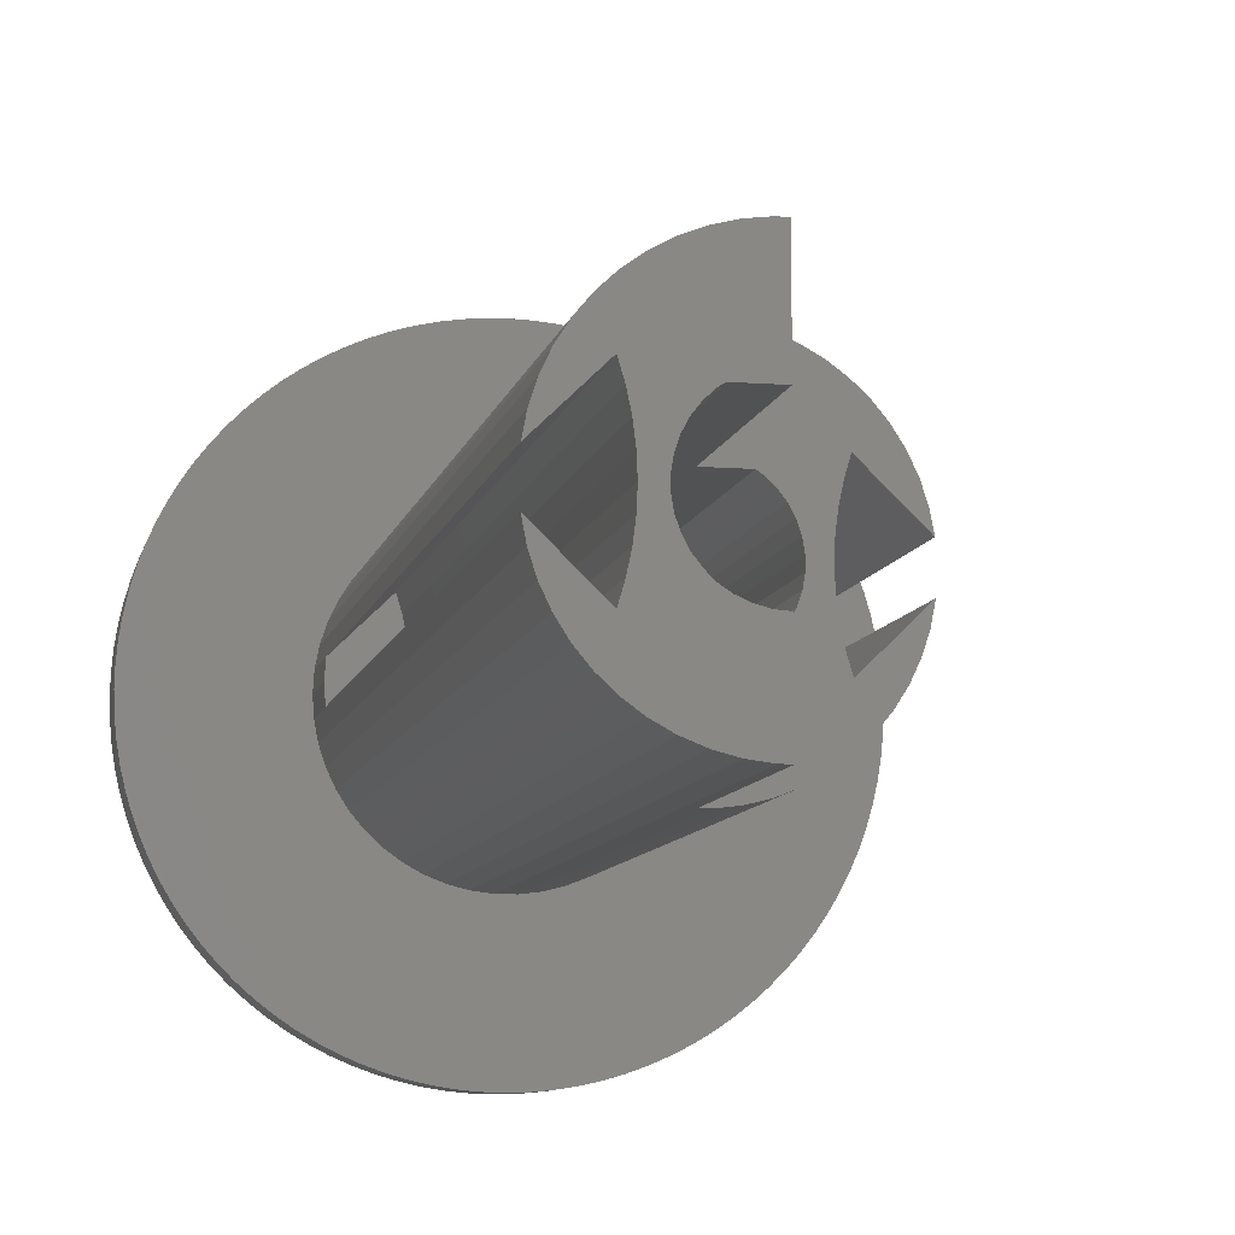
<metadata>
{"format":"stl","ext":"stl","renderer":"f3d","projection":"perspective","resolution":1024,"background":"white","views":[{"elev":-8.9,"azim":-11.8,"up":"+Y"}]}
</metadata>
<code>
# stl→obj: 437 verts, 890 faces
v 570.6 -167.5 48
v 571 -167.6 8
v 570.6 -167.5 8
v 571 -167.6 38
v 571 -167.6 48
v 571.5 -167.5 8
v 571.5 -167.5 38
v 573.2 -166.6 38
v 572.9 -166.9 8
v 572.9 -166.9 38
v 573.2 -166.6 8
v 572 -167.4 38
v 572.5 -167.2 8
v 572 -167.4 8
v 572.5 -167.2 38
v 572.4 -167.2 38
v 572.8 -167 38
v 569.2 -166.9 48
v 569.6 -167.2 8
v 569.2 -166.9 8
v 569.6 -167.2 48
v 570.1 -167.4 8
v 570.1 -167.4 48
v 572.6 -162.2 38
v 569.5 -162.2 8
v 572.6 -162.2 8
v 571 -162.2 38
v 569.5 -162.2 48
v 571 -162.2 48
v 571.5 -171.1 38
v 571 -171.1 38
v 572.3 -171 38
v 573.1 -170.8 38
v 573.8 -170.5 38
v 573.5 -166.2 38
v 573.7 -165.8 38
v 573.9 -165.4 38
v 574.5 -170.1 38
v 574 -164.9 38
v 574 -164.4 38
v 571 -158.2 38
v 571.5 -158.2 38
v 572.3 -158.3 38
v 573.1 -158.5 38
v 572.8 -162.3 38
v 573.2 -162.7 38
v 573.8 -158.8 38
v 573.5 -163 38
v 573.7 -163.5 38
v 573.9 -163.9 38
v 574.5 -159.2 38
v 574.7 -164.6 38
v 574.8 -165.4 38
v 575.2 -169.7 38
v 574.9 -166.2 38
v 575 -166.9 38
v 575.2 -167.6 38
v 575.8 -169.1 38
v 577.5 -165.5 38
v 576.3 -168.5 38
v 576.7 -167.8 38
v 577 -167.3 38
v 577.1 -167 38
v 577.3 -166.3 38
v 574.8 -163.9 38
v 575.2 -159.6 38
v 574.9 -163.1 38
v 575 -162.4 38
v 575.2 -161.6 38
v 575.8 -160.2 38
v 577.5 -163.8 38
v 576.3 -160.8 38
v 576.7 -161.5 38
v 577 -162 38
v 577.1 -162.3 38
v 577.3 -163 38
v 570.6 -171.1 48
v 569.8 -171 10
v 570.6 -171.1 10
v 569.8 -171 48
v 569 -170.8 10
v 569 -170.8 48
v 568.3 -170.5 10
v 568.3 -170.5 48
v 567.6 -170.1 10
v 567.6 -170.1 48
v 566.9 -169.7 10
v 566.9 -169.7 48
v 566.3 -169.1 10
v 566.3 -169.1 48
v 565.8 -168.5 10
v 565.8 -168.5 48
v 565.3 -167.8 10
v 565.3 -167.8 48
v 565.1 -167.3 10
v 565.1 -167.3 48
v 565 -167 10
v 565 -167 48
v 564.9 -166.8 10
v 564.9 -166.8 48
v 564.7 -166.3 10
v 564.7 -166.3 48
v 564.6 -165.5 48
v 564.6 -165.5 13
v 564.6 -165.5 10
v 564.5 -164.6 13
v 564.5 -164.6 10
v 564.6 -163.8 13
v 564.6 -163.8 10
v 564.6 -163.8 48
v 564.7 -163 10
v 564.7 -163 48
v 564.9 -162.5 10
v 564.9 -162.5 48
v 565 -162.3 10
v 565 -162.3 48
v 565.1 -162 10
v 565.1 -162 48
v 565.3 -161.5 10
v 565.3 -161.5 48
v 565.8 -160.8 10
v 565.8 -160.8 48
v 566.3 -160.2 10
v 566.3 -160.2 48
v 566.9 -159.6 10
v 566.9 -159.6 48
v 567.6 -159.2 48
v 567.6 -159.2 10
v 568.3 -158.8 10
v 568.3 -158.8 48
v 569 -158.5 10
v 569 -158.5 48
v 569.8 -158.3 48
v 569.8 -158.3 10
v 570.6 -158.2 10
v 570.6 -158.2 48
v 571 -158.2 10
v 571 -158.2 48
v 558.1 -165.5 10
v 558.1 -163.8 10
v 558 -164.6 10
v 558.1 -166.2 10
v 558.1 -163.1 10
v 558.1 -166.3 10
v 558.1 -163 10
v 558.3 -167.1 10
v 558.3 -162.2 10
v 558.5 -167.9 10
v 558.5 -161.4 10
v 558.7 -168.7 10
v 558.7 -160.6 10
v 559 -169.4 10
v 559 -159.9 10
v 559.3 -170.2 10
v 559.3 -159.1 10
v 559.7 -170.9 10
v 559.7 -158.4 10
v 560.1 -171.6 10
v 560.1 -157.7 10
v 560.5 -172.3 10
v 560.5 -157 10
v 561 -172.9 10
v 561 -156.4 10
v 561.6 -173.5 10
v 561.6 -155.7 10
v 562.1 -174.1 10
v 562.1 -155.2 10
v 562.8 -174.7 10
v 562.8 -154.6 10
v 563.4 -175.2 10
v 563.4 -154.1 10
v 564.1 -175.6 10
v 564.1 -153.7 10
v 564.8 -176 10
v 565.5 -176.4 10
v 566.3 -176.7 10
v 567 -177 10
v 567.8 -177.2 10
v 568.6 -177.4 10
v 569.4 -177.5 10
v 570.2 -177.6 10
v 571 -177.6 10
v 571 -171.1 10
v 571.9 -177.6 10
v 571.5 -171.1 10
v 572.3 -171 10
v 572.7 -177.5 10
v 573.1 -170.8 10
v 573.5 -177.4 10
v 573.8 -170.5 10
v 574.3 -177.2 10
v 574.5 -170.1 10
v 575.1 -177 10
v 575.2 -169.7 10
v 575.8 -176.7 10
v 575.8 -169.1 10
v 576.3 -168.5 10
v 576.6 -176.4 10
v 576.7 -167.8 10
v 577.3 -176 10
v 577 -167.3 10
v 577.1 -167 10
v 577.3 -166.3 10
v 578 -175.6 10
v 577.5 -165.5 10
v 577.5 -164.6 10
v 564.8 -153.3 10
v 565.5 -152.9 10
v 566.3 -152.6 10
v 567 -152.3 10
v 567.8 -152.1 10
v 568.6 -151.9 10
v 569.4 -151.7 10
v 570.2 -151.7 10
v 571 -151.6 10
v 571.9 -151.7 10
v 571.5 -158.2 10
v 572.3 -158.3 10
v 572.7 -151.7 10
v 573.1 -158.5 10
v 573.5 -151.9 10
v 573.8 -158.8 10
v 574.3 -152.1 10
v 574.5 -159.2 10
v 575.1 -152.3 10
v 575.2 -159.6 10
v 575.8 -152.6 10
v 575.8 -160.2 10
v 576.3 -160.8 10
v 576.6 -152.9 10
v 576.7 -161.5 10
v 577.3 -153.3 10
v 577 -162 10
v 577.1 -162.3 10
v 577.3 -163 10
v 578 -153.7 10
v 577.5 -163.8 10
v 578.7 -175.2 10
v 578.7 -154.1 10
v 579.3 -174.7 10
v 579.3 -154.6 10
v 579.9 -174.1 10
v 579.9 -155.2 10
v 580.5 -173.5 10
v 580.5 -155.7 10
v 581.1 -172.9 10
v 581.1 -156.4 10
v 581.6 -172.3 10
v 581.6 -157 10
v 582 -171.6 10
v 582 -157.7 10
v 582.4 -170.9 10
v 582.4 -158.4 10
v 582.8 -170.2 10
v 582.8 -159.1 10
v 583.1 -169.4 10
v 583.1 -159.9 10
v 583.4 -168.7 10
v 583.4 -160.6 10
v 583.6 -167.9 10
v 583.6 -161.4 10
v 583.8 -167.1 10
v 583.8 -162.2 10
v 583.9 -166.3 10
v 583.9 -163 10
v 584 -166.2 10
v 584 -163.1 10
v 584 -165.5 10
v 584 -163.8 10
v 584 -164.6 10
v 577.5 -165.5 13
v 571 -171.1 48
v 577.5 -163.8 13
v 577.5 -164.6 13
v 574.8 -165.4 13
v 574.8 -163.9 13
v 574.7 -164.6 13
v 574.9 -166.2 13
v 574.9 -163.1 13
v 575 -166.9 13
v 575 -162.4 13
v 575.2 -167.6 13
v 575.2 -161.6 13
v 566.8 -167.6 13
v 566.8 -161.6 13
v 567.1 -166.9 13
v 567.1 -162.4 13
v 567.2 -166.2 13
v 567.2 -163.1 13
v 567.3 -165.4 13
v 567.3 -163.9 13
v 567.3 -164.6 13
v 566.8 -167.6 48
v 567.1 -166.9 48
v 567.2 -166.2 48
v 567.3 -165.4 48
v 567.3 -164.6 48
v 567.3 -163.9 48
v 567.2 -163.1 48
v 567.1 -162.4 48
v 566.8 -161.6 48
v 571.9 -151.7 8
v 571 -151.6 8
v 572.7 -151.7 8
v 573.5 -151.9 8
v 574.3 -152.1 8
v 575.1 -152.3 8
v 575.8 -152.6 8
v 576.6 -152.9 8
v 577.3 -153.3 8
v 578 -153.7 8
v 578.7 -154.1 8
v 579.3 -154.6 8
v 579.9 -155.2 8
v 580.5 -155.7 8
v 581.1 -156.4 8
v 581.6 -157 8
v 582 -157.7 8
v 582.4 -158.4 8
v 582.8 -159.1 8
v 583.1 -159.9 8
v 583.4 -160.6 8
v 583.6 -161.4 8
v 583.8 -162.2 8
v 583.9 -163 8
v 584 -163.1 8
v 584 -163.8 8
v 584 -164.6 8
v 584 -165.5 8
v 584 -166.2 8
v 583.9 -166.3 8
v 583.8 -167.1 8
v 583.6 -167.9 8
v 583.4 -168.7 8
v 583.1 -169.4 8
v 582.8 -170.2 8
v 582.4 -170.9 8
v 582 -171.6 8
v 581.6 -172.3 8
v 581.1 -172.9 8
v 580.5 -173.5 8
v 579.9 -174.1 8
v 579.3 -174.7 8
v 578.7 -175.2 8
v 578 -175.6 8
v 577.3 -176 8
v 576.6 -176.4 8
v 575.8 -176.7 8
v 575.1 -177 8
v 574.3 -177.2 8
v 573.5 -177.4 8
v 572.7 -177.5 8
v 571.9 -177.6 8
v 571 -177.6 8
v 570.2 -177.6 8
v 569.4 -177.5 8
v 568.6 -177.4 8
v 567.8 -177.2 8
v 567 -177 8
v 566.3 -176.7 8
v 565.5 -176.4 8
v 564.8 -176 8
v 564.1 -175.6 8
v 563.4 -175.2 8
v 562.8 -174.7 8
v 562.1 -174.1 8
v 561.6 -173.5 8
v 561 -172.9 8
v 560.5 -172.3 8
v 560.1 -171.6 8
v 559.7 -170.9 8
v 559.3 -170.2 8
v 559 -169.4 8
v 558.7 -168.7 8
v 558.5 -167.9 8
v 558.3 -167.1 8
v 558.1 -166.3 8
v 558.1 -166.2 8
v 558.1 -165.5 8
v 558 -164.6 8
v 558.1 -163.8 8
v 558.1 -163.1 8
v 558.1 -163 8
v 558.3 -162.2 8
v 558.5 -161.4 8
v 558.7 -160.6 8
v 559 -159.9 8
v 559.3 -159.1 8
v 559.7 -158.4 8
v 560.1 -157.7 8
v 560.5 -157 8
v 561 -156.4 8
v 561.6 -155.7 8
v 562.1 -155.2 8
v 562.8 -154.6 8
v 563.4 -154.1 8
v 564.1 -153.7 8
v 564.8 -153.3 8
v 565.5 -152.9 8
v 566.3 -152.6 8
v 567 -152.3 8
v 567.8 -152.1 8
v 568.6 -151.9 8
v 569.4 -151.7 8
v 570.2 -151.7 8
v 569.2 -162.3 48
v 568.9 -162.7 8
v 569.2 -162.3 8
v 568.9 -162.7 48
v 573.5 -166.2 8
v 572.8 -162.3 8
v 573.2 -162.7 8
v 573.5 -163 8
v 573.7 -163.5 8
v 573.9 -163.9 8
v 574 -164.4 8
v 574 -164.9 8
v 573.9 -165.4 8
v 573.7 -165.8 8
v 568.9 -166.6 8
v 568.9 -166.6 48
v 568.6 -166.2 8
v 568.6 -166.2 48
v 568.1 -164.9 8
v 568.2 -165.4 48
v 568.2 -165.4 8
v 568.1 -164.9 48
v 568.1 -164.4 8
v 568.1 -164.4 48
v 568.4 -163.5 8
v 568.2 -163.9 48
v 568.2 -163.9 8
v 568.4 -163.5 48
v 568.6 -163 8
v 568.6 -163 48
v 568.4 -165.8 48
v 568.4 -165.8 8
f 1 2 3
f 2 1 4
f 4 1 5
f 4 6 2
f 6 4 7
f 8 9 10
f 9 8 11
f 12 13 14
f 13 12 15
f 15 12 16
f 15 9 13
f 9 15 10
f 10 15 17
f 18 19 20
f 19 18 21
f 21 22 19
f 22 21 23
f 24 25 26
f 25 24 27
f 25 27 28
f 28 27 29
f 30 4 31
f 4 30 7
f 7 30 32
f 7 32 12
f 12 32 16
f 16 32 33
f 16 33 15
f 15 33 17
f 17 33 10
f 10 33 8
f 8 33 34
f 8 34 35
f 35 34 36
f 36 34 37
f 37 34 38
f 37 38 39
f 39 38 40
f 24 41 27
f 41 24 42
f 42 24 43
f 43 24 44
f 44 24 45
f 44 45 46
f 44 46 47
f 47 46 48
f 47 48 49
f 47 49 50
f 47 50 51
f 51 50 40
f 51 40 38
f 51 38 52
f 52 38 53
f 53 38 54
f 53 54 55
f 55 54 56
f 56 54 57
f 57 54 58
f 57 58 59
f 59 58 60
f 59 60 61
f 59 61 62
f 59 62 62
f 59 62 63
f 59 63 64
f 51 65 66
f 65 51 52
f 66 65 67
f 66 67 68
f 66 68 69
f 66 69 70
f 70 69 71
f 70 71 72
f 72 71 73
f 73 71 74
f 74 71 74
f 74 71 75
f 75 71 76
f 77 78 79
f 78 77 80
f 80 81 78
f 81 80 82
f 82 83 81
f 83 82 84
f 84 85 83
f 85 84 86
f 86 87 85
f 87 86 88
f 88 89 87
f 89 88 90
f 90 91 89
f 91 90 92
f 92 93 91
f 93 92 94
f 94 95 93
f 95 94 96
f 96 95 95
f 95 96 96
f 96 97 95
f 97 96 98
f 98 99 97
f 99 98 100
f 100 101 99
f 101 100 102
f 103 104 102
f 102 105 101
f 105 102 104
f 106 105 104
f 105 106 107
f 108 107 106
f 107 108 109
f 110 109 108
f 109 110 111
f 111 110 112
f 112 113 111
f 113 112 114
f 114 115 113
f 115 114 116
f 116 117 115
f 117 116 118
f 118 117 117
f 117 118 118
f 118 119 117
f 119 118 120
f 120 121 119
f 121 120 122
f 122 123 121
f 123 122 124
f 124 125 123
f 125 124 126
f 125 127 128
f 127 125 126
f 127 129 128
f 129 127 130
f 130 131 129
f 131 130 132
f 131 133 134
f 133 131 132
f 133 135 134
f 135 133 136
f 136 137 135
f 137 136 41
f 41 136 138
f 139 140 141
f 140 139 142
f 140 142 143
f 143 142 144
f 143 144 145
f 145 144 146
f 145 146 147
f 147 146 148
f 147 148 149
f 149 148 150
f 149 150 151
f 151 150 152
f 151 152 153
f 153 152 154
f 153 154 155
f 155 154 156
f 155 156 157
f 157 156 158
f 157 158 159
f 159 158 160
f 159 160 161
f 161 160 162
f 161 162 163
f 163 162 164
f 163 164 165
f 165 164 166
f 165 166 167
f 167 166 168
f 167 168 169
f 169 168 170
f 169 170 171
f 171 170 172
f 171 172 173
f 173 172 174
f 173 174 107
f 107 174 105
f 105 174 101
f 101 174 99
f 99 174 175
f 99 175 97
f 97 175 95
f 95 175 95
f 95 175 93
f 93 175 91
f 91 175 176
f 91 176 89
f 89 176 177
f 89 177 87
f 87 177 85
f 85 177 178
f 85 178 83
f 83 178 179
f 83 179 81
f 81 179 180
f 81 180 78
f 78 180 181
f 78 181 79
f 79 181 182
f 79 182 183
f 183 182 184
f 183 184 185
f 185 184 186
f 186 184 187
f 186 187 188
f 188 187 189
f 188 189 190
f 190 189 191
f 190 191 192
f 192 191 193
f 192 193 194
f 194 193 195
f 194 195 196
f 196 195 197
f 197 195 198
f 197 198 199
f 199 198 200
f 199 200 201
f 201 200 201
f 201 200 202
f 202 200 203
f 203 200 204
f 203 204 205
f 205 204 206
f 107 207 173
f 207 107 109
f 207 109 111
f 207 111 113
f 207 113 208
f 208 113 115
f 208 115 117
f 208 117 117
f 208 117 119
f 208 119 121
f 208 121 209
f 209 121 123
f 209 123 210
f 210 123 125
f 210 125 128
f 210 128 211
f 211 128 129
f 211 129 212
f 212 129 131
f 212 131 213
f 213 131 134
f 213 134 214
f 214 134 135
f 214 135 215
f 215 135 137
f 215 137 216
f 216 137 217
f 216 217 218
f 216 218 219
f 219 218 220
f 219 220 221
f 221 220 222
f 221 222 223
f 223 222 224
f 223 224 225
f 225 224 226
f 225 226 227
f 227 226 228
f 227 228 229
f 227 229 230
f 230 229 231
f 230 231 232
f 232 231 233
f 232 233 233
f 232 233 234
f 232 234 235
f 232 235 236
f 236 235 237
f 236 237 206
f 236 206 204
f 236 204 238
f 236 238 239
f 239 238 240
f 239 240 241
f 241 240 242
f 241 242 243
f 243 242 244
f 243 244 245
f 245 244 246
f 245 246 247
f 247 246 248
f 247 248 249
f 249 248 250
f 249 250 251
f 251 250 252
f 251 252 253
f 253 252 254
f 253 254 255
f 255 254 256
f 255 256 257
f 257 256 258
f 257 258 259
f 259 258 260
f 259 260 261
f 261 260 262
f 261 262 263
f 263 262 264
f 263 264 265
f 265 264 266
f 265 266 267
f 267 266 268
f 267 268 269
f 269 268 270
f 205 64 203
f 64 205 59
f 59 205 271
f 203 63 202
f 63 203 64
f 201 61 199
f 61 201 62
f 62 201 201
f 62 201 62
f 62 201 202
f 62 202 63
f 199 60 197
f 60 199 61
f 197 58 196
f 58 197 60
f 58 194 196
f 194 58 54
f 54 192 194
f 192 54 38
f 38 190 192
f 190 38 34
f 34 188 190
f 188 34 33
f 33 186 188
f 186 33 32
f 32 185 186
f 185 32 30
f 30 31 185
f 185 79 183
f 79 185 77
f 77 185 31
f 77 31 272
f 41 217 137
f 217 41 42
f 42 218 217
f 218 42 43
f 218 44 220
f 44 218 43
f 44 222 220
f 222 44 47
f 47 224 222
f 224 47 51
f 51 226 224
f 226 51 66
f 226 70 228
f 70 226 66
f 228 72 229
f 72 228 70
f 229 73 231
f 73 229 72
f 233 75 234
f 75 233 74
f 74 233 233
f 74 233 74
f 74 233 231
f 74 231 73
f 234 76 235
f 76 234 75
f 235 273 237
f 273 235 71
f 71 235 76
f 237 274 206
f 274 237 273
f 206 271 205
f 271 206 274
f 275 276 277
f 276 275 278
f 276 278 279
f 279 278 280
f 279 280 281
f 281 280 282
f 281 282 283
f 283 282 271
f 283 271 273
f 273 271 274
f 280 57 282
f 57 280 56
f 282 59 271
f 59 282 57
f 71 283 273
f 283 71 69
f 283 68 281
f 68 283 69
f 281 67 279
f 67 281 68
f 279 65 276
f 65 279 67
f 276 52 277
f 52 276 65
f 277 53 275
f 53 277 52
f 275 55 278
f 55 275 53
f 278 56 280
f 56 278 55
f 104 108 106
f 108 104 284
f 108 284 285
f 285 284 286
f 285 286 287
f 287 286 288
f 287 288 289
f 289 288 290
f 289 290 291
f 291 290 292
f 104 293 284
f 293 104 103
f 293 286 284
f 286 293 294
f 294 288 286
f 288 294 295
f 295 290 288
f 290 295 296
f 296 292 290
f 292 296 297
f 297 291 292
f 291 297 298
f 298 289 291
f 289 298 299
f 299 287 289
f 287 299 300
f 300 285 287
f 285 300 301
f 301 108 285
f 108 301 110
f 215 302 303
f 302 215 216
f 216 304 302
f 304 216 219
f 219 305 304
f 305 219 221
f 221 306 305
f 306 221 223
f 223 307 306
f 307 223 225
f 225 308 307
f 308 225 227
f 227 309 308
f 309 227 230
f 230 310 309
f 310 230 232
f 232 311 310
f 311 232 236
f 236 312 311
f 312 236 239
f 239 313 312
f 313 239 241
f 241 314 313
f 314 241 243
f 243 315 314
f 315 243 245
f 315 247 316
f 247 315 245
f 316 249 317
f 249 316 247
f 317 251 318
f 251 317 249
f 318 253 319
f 253 318 251
f 319 255 320
f 255 319 253
f 320 257 321
f 257 320 255
f 321 259 322
f 259 321 257
f 322 261 323
f 261 322 259
f 323 263 324
f 263 323 261
f 324 265 325
f 265 324 263
f 325 267 326
f 267 325 265
f 326 269 327
f 269 326 267
f 327 270 328
f 270 327 269
f 328 268 329
f 268 328 270
f 329 266 330
f 266 329 268
f 330 264 331
f 264 330 266
f 331 262 332
f 262 331 264
f 332 260 333
f 260 332 262
f 333 258 334
f 258 333 260
f 334 256 335
f 256 334 258
f 335 254 336
f 254 335 256
f 336 252 337
f 252 336 254
f 337 250 338
f 250 337 252
f 338 248 339
f 248 338 250
f 339 246 340
f 246 339 248
f 340 244 341
f 244 340 246
f 244 342 341
f 342 244 242
f 242 343 342
f 343 242 240
f 240 344 343
f 344 240 238
f 238 345 344
f 345 238 204
f 204 346 345
f 346 204 200
f 200 347 346
f 347 200 198
f 198 348 347
f 348 198 195
f 195 349 348
f 349 195 193
f 193 350 349
f 350 193 191
f 191 351 350
f 351 191 189
f 189 352 351
f 352 189 187
f 187 353 352
f 353 187 184
f 184 354 353
f 354 184 182
f 182 355 354
f 355 182 181
f 181 356 355
f 356 181 180
f 180 357 356
f 357 180 179
f 179 358 357
f 358 179 178
f 178 359 358
f 359 178 177
f 177 360 359
f 360 177 176
f 176 361 360
f 361 176 175
f 175 362 361
f 362 175 174
f 174 363 362
f 363 174 172
f 172 364 363
f 364 172 170
f 170 365 364
f 365 170 168
f 168 366 365
f 366 168 166
f 164 366 166
f 366 164 367
f 162 367 164
f 367 162 368
f 160 368 162
f 368 160 369
f 158 369 160
f 369 158 370
f 156 370 158
f 370 156 371
f 154 371 156
f 371 154 372
f 152 372 154
f 372 152 373
f 150 373 152
f 373 150 374
f 148 374 150
f 374 148 375
f 146 375 148
f 375 146 376
f 144 376 146
f 376 144 377
f 142 377 144
f 377 142 378
f 139 378 142
f 378 139 379
f 141 379 139
f 379 141 380
f 140 380 141
f 380 140 381
f 143 381 140
f 381 143 382
f 145 382 143
f 382 145 383
f 147 383 145
f 383 147 384
f 149 384 147
f 384 149 385
f 151 385 149
f 385 151 386
f 153 386 151
f 386 153 387
f 155 387 153
f 387 155 388
f 157 388 155
f 388 157 389
f 159 389 157
f 389 159 390
f 161 390 159
f 390 161 391
f 163 391 161
f 391 163 392
f 165 392 163
f 392 165 393
f 167 393 165
f 393 167 394
f 167 395 394
f 395 167 169
f 169 396 395
f 396 169 171
f 171 397 396
f 397 171 173
f 173 398 397
f 398 173 207
f 207 399 398
f 399 207 208
f 208 400 399
f 400 208 209
f 209 401 400
f 401 209 210
f 210 402 401
f 402 210 211
f 211 403 402
f 403 211 212
f 212 404 403
f 404 212 213
f 213 405 404
f 405 213 214
f 214 303 405
f 303 214 215
f 23 3 22
f 3 23 1
f 7 14 6
f 14 7 12
f 406 407 408
f 407 406 409
f 28 408 25
f 408 28 406
f 8 410 11
f 410 8 35
f 45 26 411
f 26 45 24
f 46 411 412
f 411 46 45
f 48 412 413
f 412 48 46
f 49 413 414
f 413 49 48
f 50 414 415
f 414 50 49
f 40 415 416
f 415 40 50
f 39 416 417
f 416 39 40
f 37 417 418
f 417 37 39
f 36 418 419
f 418 36 37
f 35 419 410
f 419 35 36
f 420 18 20
f 18 420 421
f 422 421 420
f 421 422 423
f 424 425 426
f 425 424 427
f 428 427 424
f 427 428 429
f 430 431 432
f 431 430 433
f 434 433 430
f 433 434 435
f 426 436 437
f 436 426 425
f 407 435 434
f 435 407 409
f 437 423 422
f 423 437 436
f 432 429 428
f 429 432 431
f 102 293 103
f 293 102 100
f 293 100 98
f 293 98 96
f 293 96 96
f 293 96 94
f 293 94 92
f 293 92 90
f 293 90 88
f 293 88 294
f 294 88 86
f 294 86 295
f 295 86 296
f 296 86 297
f 301 112 110
f 112 301 114
f 114 301 116
f 116 301 118
f 118 301 118
f 118 301 120
f 120 301 122
f 122 301 124
f 124 301 126
f 126 301 300
f 126 300 127
f 127 300 299
f 127 299 298
f 127 298 297
f 127 297 86
f 127 86 84
f 127 84 427
f 427 84 425
f 425 84 436
f 436 84 82
f 436 82 423
f 423 82 421
f 421 82 18
f 18 82 80
f 18 80 21
f 21 80 23
f 23 80 77
f 23 77 1
f 1 77 5
f 5 77 272
f 127 429 130
f 429 127 427
f 130 429 431
f 130 431 433
f 130 433 132
f 132 433 435
f 132 435 409
f 132 409 406
f 132 406 133
f 133 406 28
f 133 28 29
f 133 29 136
f 136 29 138
f 41 29 27
f 29 41 138
f 4 272 31
f 272 4 5
f 381 379 380
f 379 381 382
f 379 382 378
f 378 382 383
f 378 383 377
f 377 383 384
f 377 384 376
f 376 384 385
f 376 385 375
f 375 385 386
f 375 386 374
f 374 386 387
f 374 387 373
f 373 387 388
f 373 388 372
f 372 388 371
f 371 388 389
f 371 389 390
f 371 390 370
f 370 390 391
f 370 391 369
f 369 391 392
f 369 392 368
f 368 392 393
f 368 393 367
f 367 393 394
f 367 394 366
f 366 394 395
f 366 395 365
f 365 395 396
f 365 396 364
f 364 396 397
f 364 397 363
f 363 397 398
f 363 398 362
f 362 398 399
f 362 399 361
f 361 399 400
f 361 400 360
f 360 400 401
f 360 401 359
f 359 401 402
f 359 402 358
f 358 402 428
f 428 402 403
f 428 403 432
f 432 403 430
f 430 403 434
f 434 403 407
f 407 403 404
f 407 404 408
f 408 404 25
f 25 404 405
f 25 405 26
f 26 405 303
f 26 303 302
f 26 302 304
f 26 304 411
f 411 304 305
f 411 305 412
f 412 305 413
f 413 305 306
f 413 306 414
f 414 306 415
f 415 306 416
f 416 306 417
f 358 424 357
f 424 358 428
f 357 424 426
f 357 426 437
f 357 437 422
f 357 422 420
f 357 420 356
f 356 420 20
f 356 20 19
f 356 19 355
f 355 19 22
f 355 22 3
f 355 3 354
f 354 3 2
f 354 2 353
f 353 2 6
f 353 6 14
f 353 14 352
f 352 14 13
f 352 13 9
f 352 9 351
f 351 9 11
f 351 11 410
f 351 410 350
f 350 410 419
f 350 419 418
f 350 418 417
f 350 417 306
f 350 306 307
f 350 307 349
f 349 307 308
f 349 308 348
f 348 308 309
f 348 309 347
f 347 309 310
f 347 310 346
f 346 310 311
f 346 311 345
f 345 311 312
f 345 312 344
f 344 312 313
f 344 313 343
f 343 313 314
f 343 314 342
f 342 314 315
f 342 315 341
f 341 315 316
f 341 316 340
f 340 316 317
f 340 317 339
f 339 317 318
f 339 318 338
f 338 318 319
f 338 319 337
f 337 319 320
f 337 320 336
f 336 320 321
f 336 321 335
f 335 321 322
f 335 322 334
f 334 322 323
f 334 323 333
f 333 323 324
f 333 324 332
f 332 324 325
f 332 325 331
f 331 325 326
f 331 326 330
f 330 326 327
f 330 327 329
f 329 327 328

</code>
